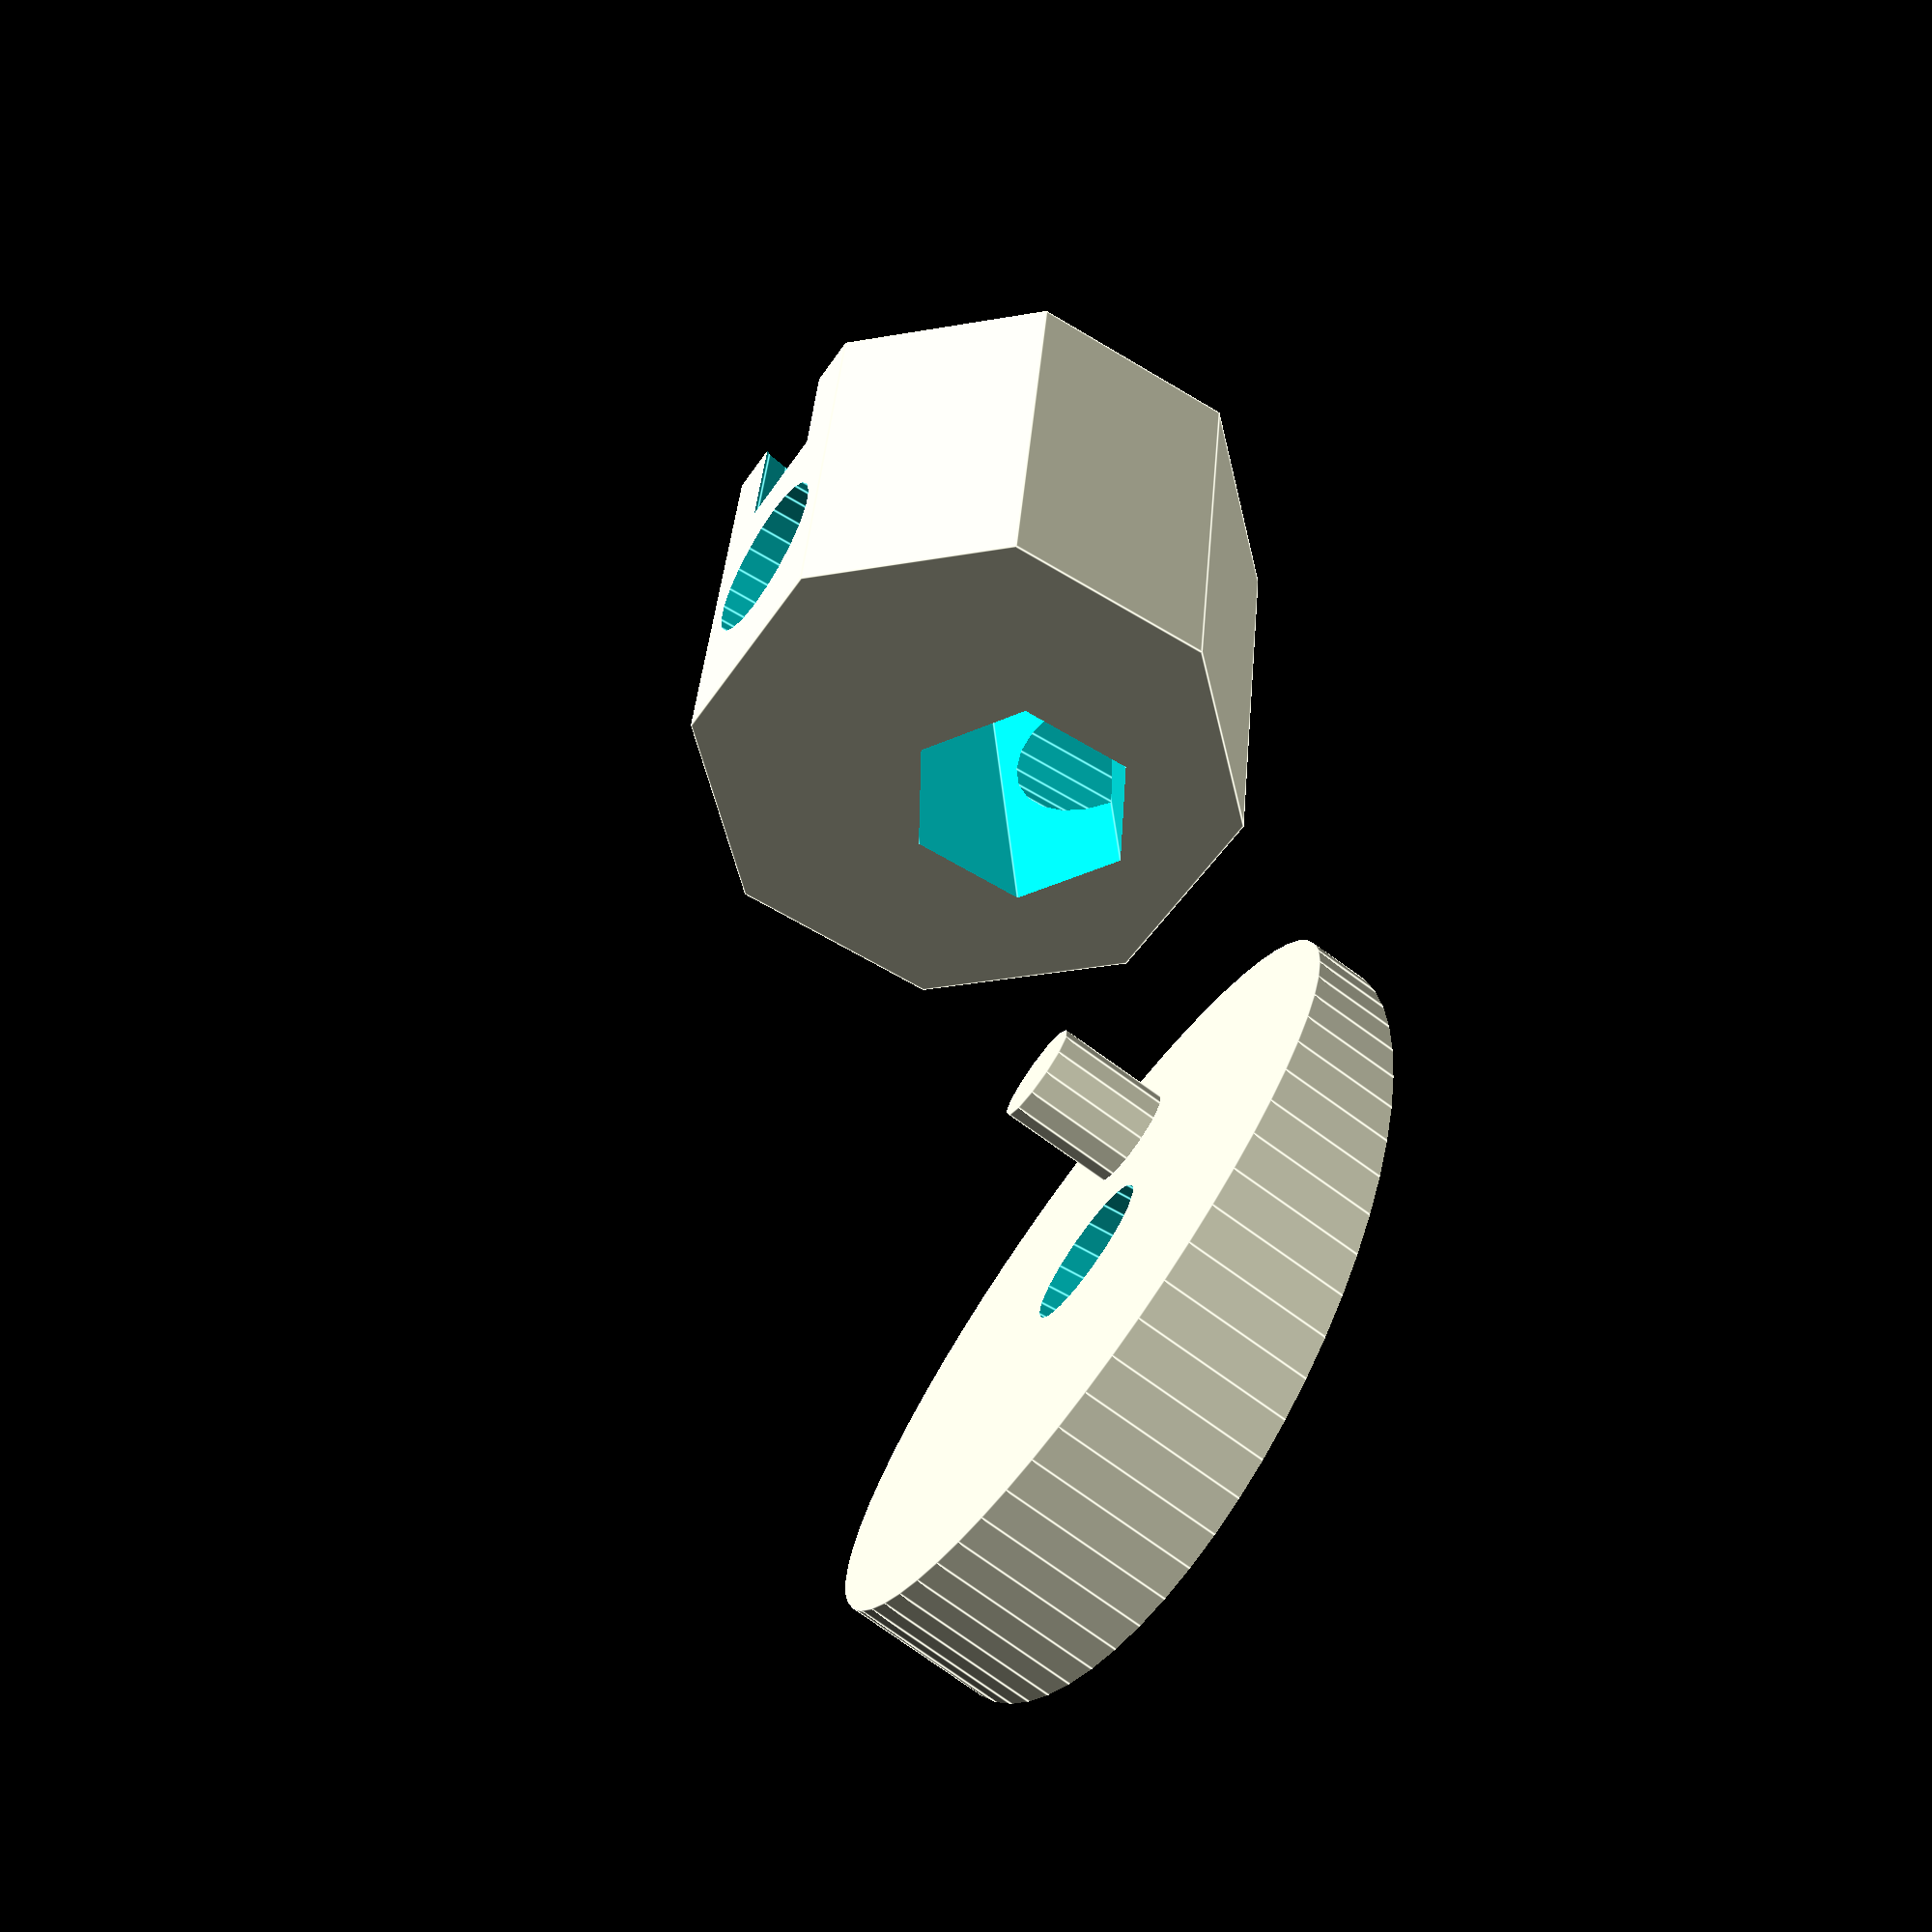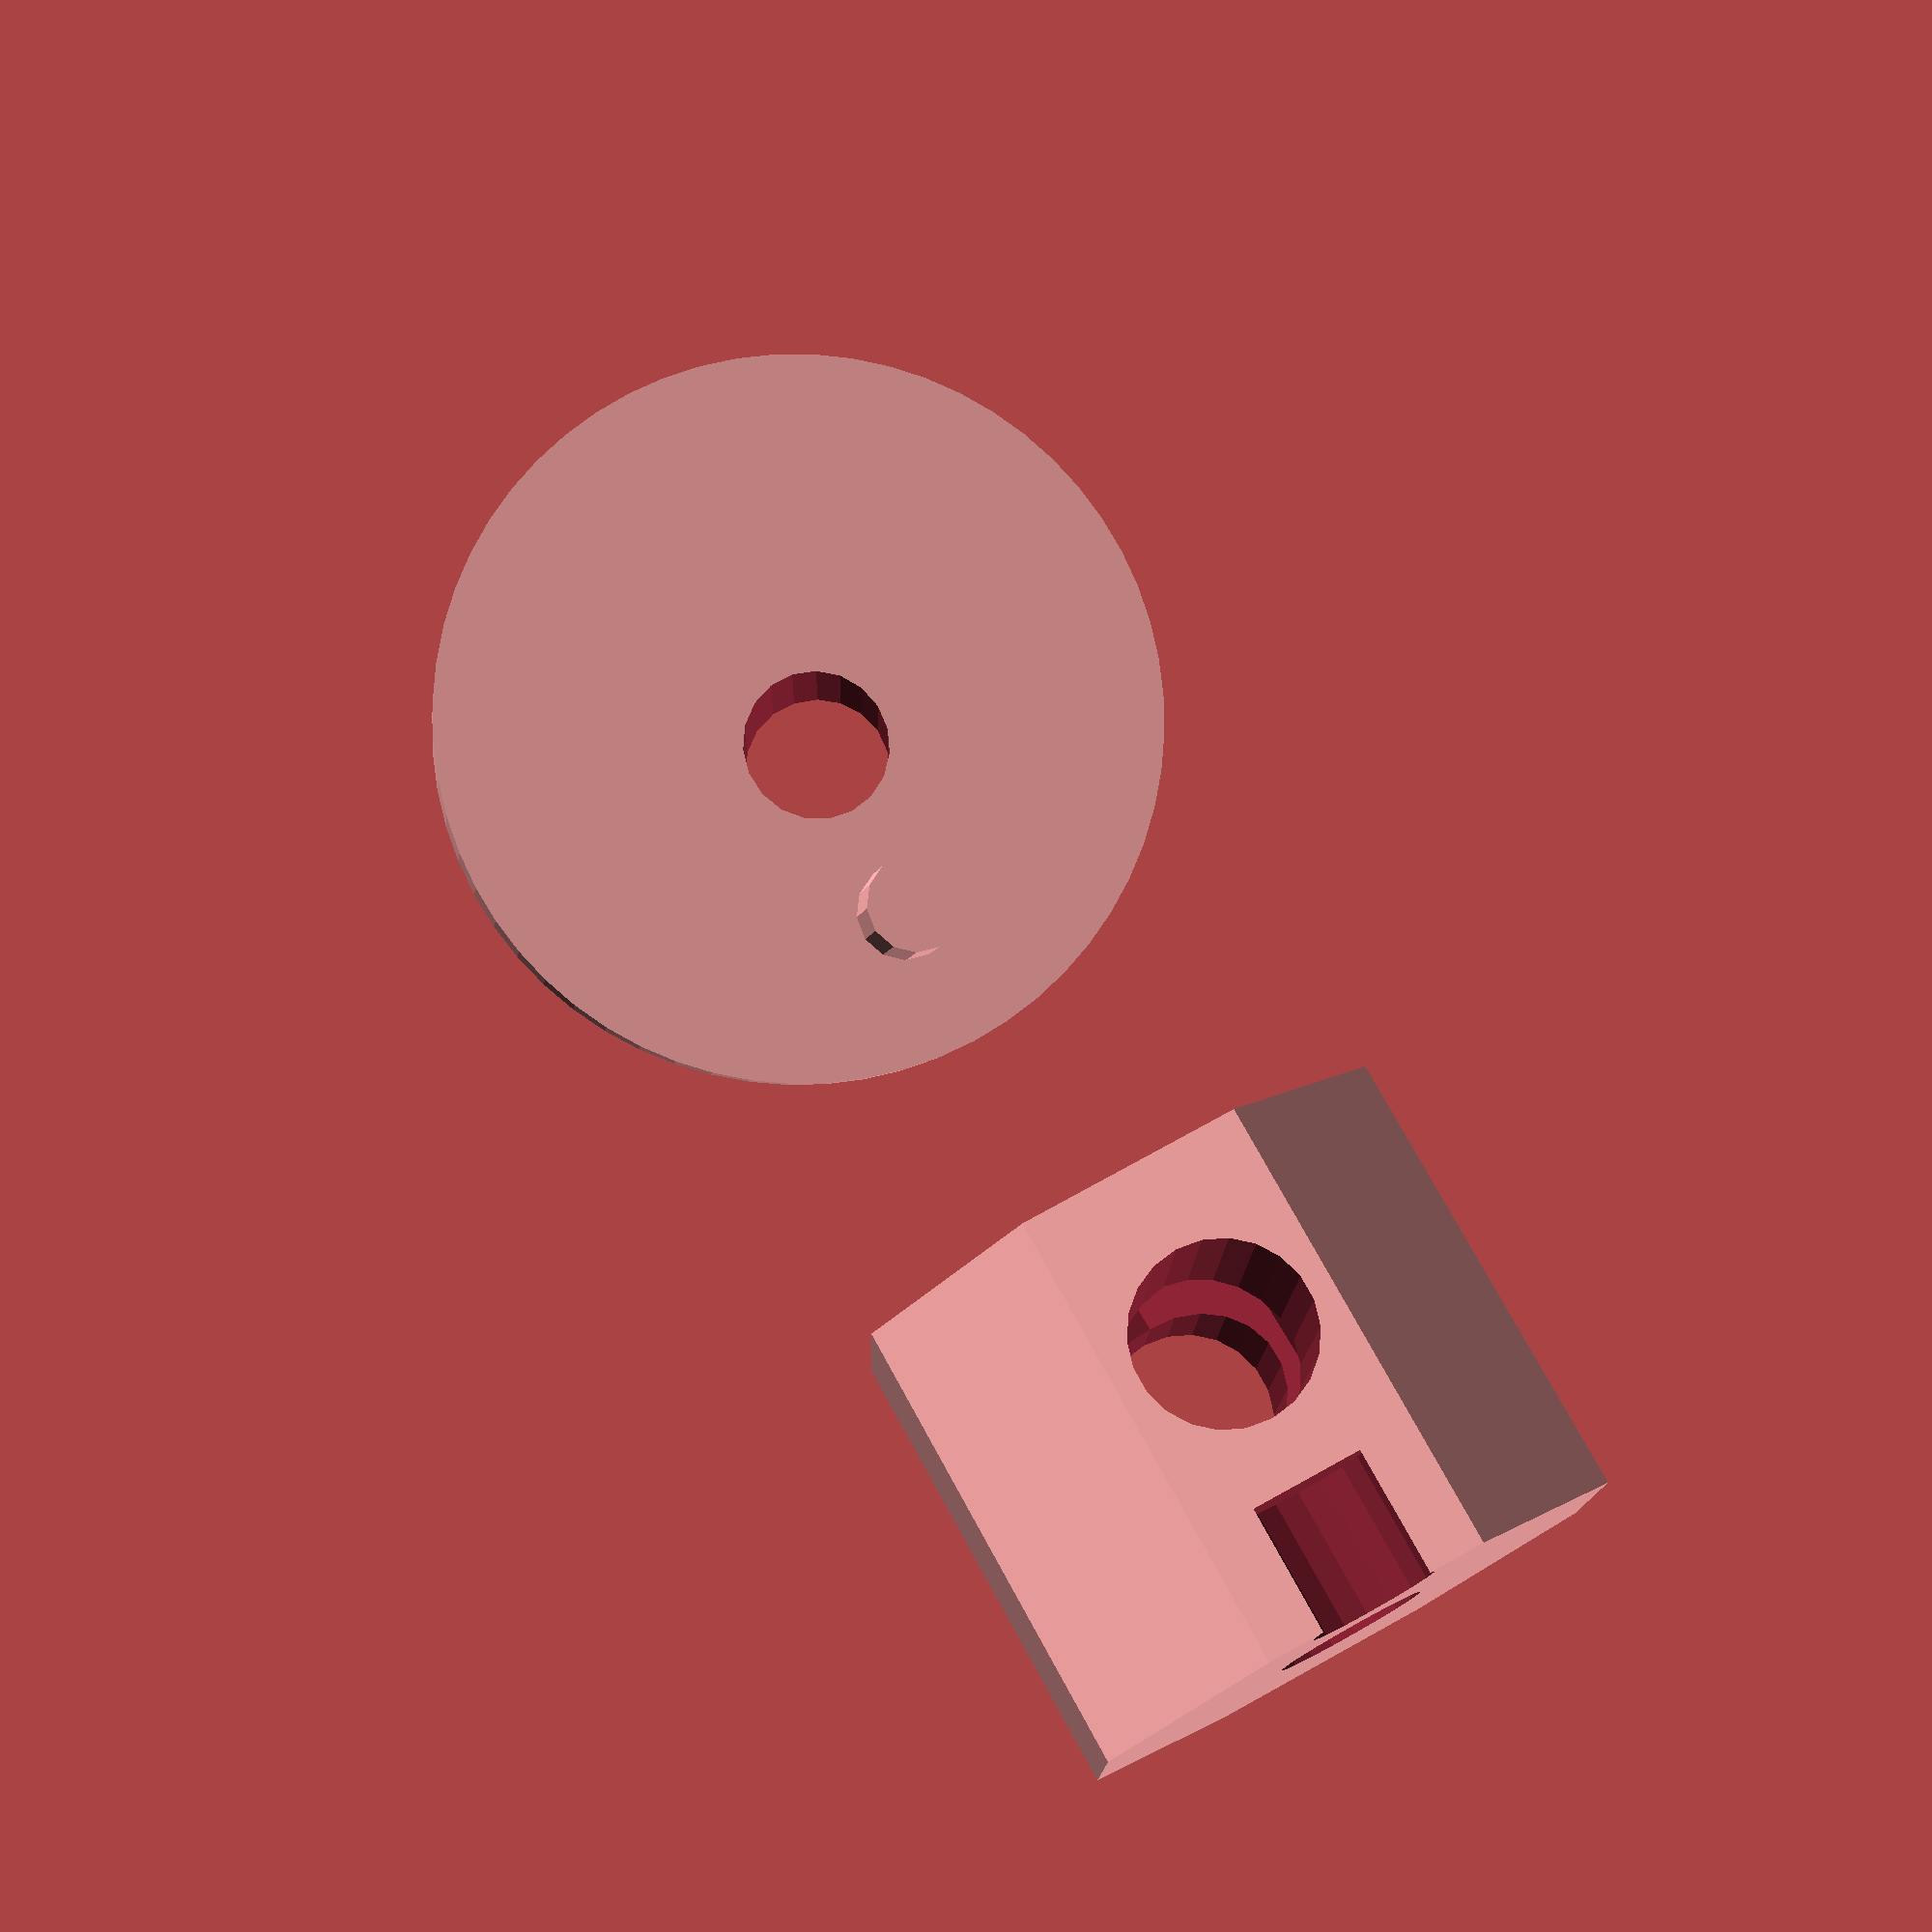
<openscad>
$fs = 1;
$fa = 6;
rake = 65;
forkLen = 325;
rakeOffsetAngle = 1 * (90 - atan(forkLen/rake));

forkHoleD = 23;
big = 100;
module boltCutouts() {
    translate([-2, 0, 4]) rotate([0, -rakeOffsetAngle, 0]) {
        cylinder(d=8.25/cos(180/6), $fn=6, h=25, center=true); // aluminum insert
        cylinder(d=6, h=100, center=true); // fender bolt hole
    }
}
module key(d) {
    translate([7+d/2,0,-11]) cylinder(d=d, h=6, center=true);
}
module forkInsert() {
    difference() {
        translate([0,0,-11]) rotate([0,0,180/8])
            cylinder(d=forkHoleD, $fn=8, h=18, center=false);
        boltCutouts();
        rotate([0,90,0])
            cylinder(d=7, h=big, center=true); // fork crown bolt hole
        translate([0,0,2]) key(5);
    }
}
translate([30, 0, -5]) rotate([0, -90, 0])
forkInsert();
module forkMount(args) {
    rotate([0, 1*rakeOffsetAngle, 0]) difference() {
        union () {
            *translate([0,0,-20])
                cylinder(d=forkHoleD, h=25, center=false);
            translate([0,0,-19.5])
                cylinder(d=30, h=7, center=false);
            key(4);
        }
        boltCutouts();
        // make a cube whose top surface is parallel to the bottom of the fork crown
        // then rotate it so that the top surface is tangent to the fender circle
        // that gives us a flat (printable) bottom suface for the mount
        rotate([0, -rakeOffsetAngle, 0])
            translate([0, 0, -forkLen - 16])
                cube([2*forkLen, 60, 2*forkLen], center=true);

        // sanity check: show the fender circle based on translation to make
        // sure our rotation is correct
        //translate([rake, 0, -forkLen]) rotate([90,0,0]) cylinder(d=(584 + 46)/cos(180/90), h=60, center=true, $fn=90);
    }
}

module washer(args) {
    offset = sin(rakeOffsetAngle) * forkHoleD;
    rotate([0, -1*rakeOffsetAngle, 0])
        intersection() {
            translate([0, 0, offset/2])
                rotate([0, 1*rakeOffsetAngle, 0])
                    difference() {
                        cylinder(d=forkHoleD, h=30, center=false);
                        cylinder(d=6, h=big, center=true); // bolt hole
                    }
            cylinder(r=big, h=offset, center=false);
        }
}
*rotate([0, -rakeOffsetAngle, 0]) {
    translate([0,0,16]) forkMount();
    translate([-4,0,-8]) rotate([0, 1*rakeOffsetAngle, 0]) washer();
}
forkMount();
*washer();

</openscad>
<views>
elev=58.8 azim=278.6 roll=57.7 proj=p view=edges
elev=193.8 azim=241.1 roll=181.0 proj=p view=solid
</views>
